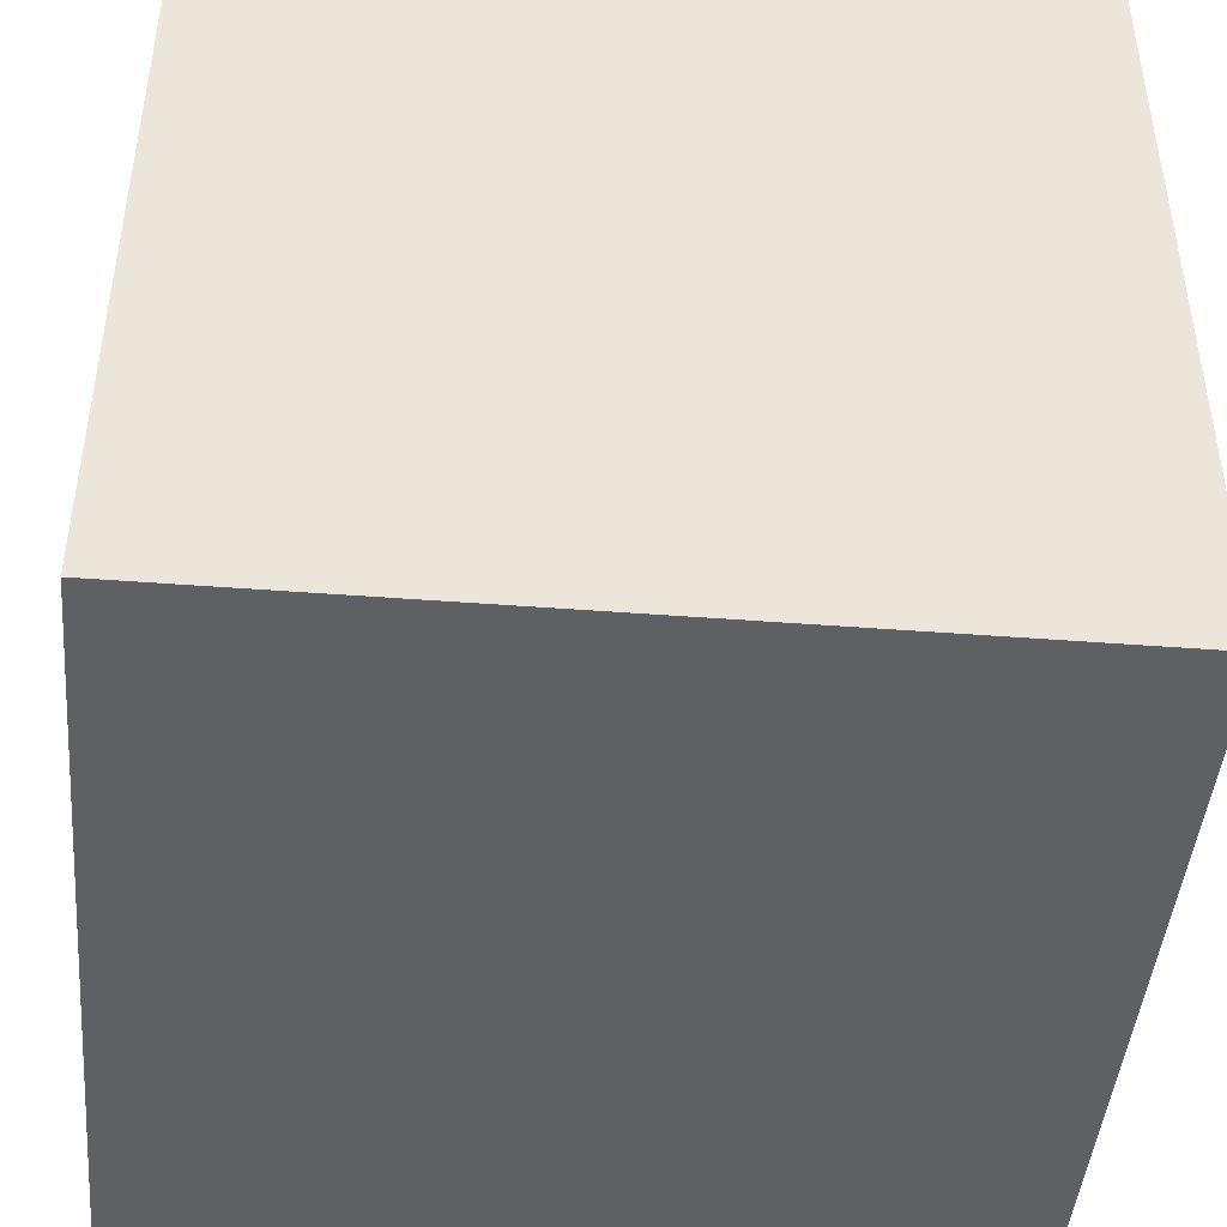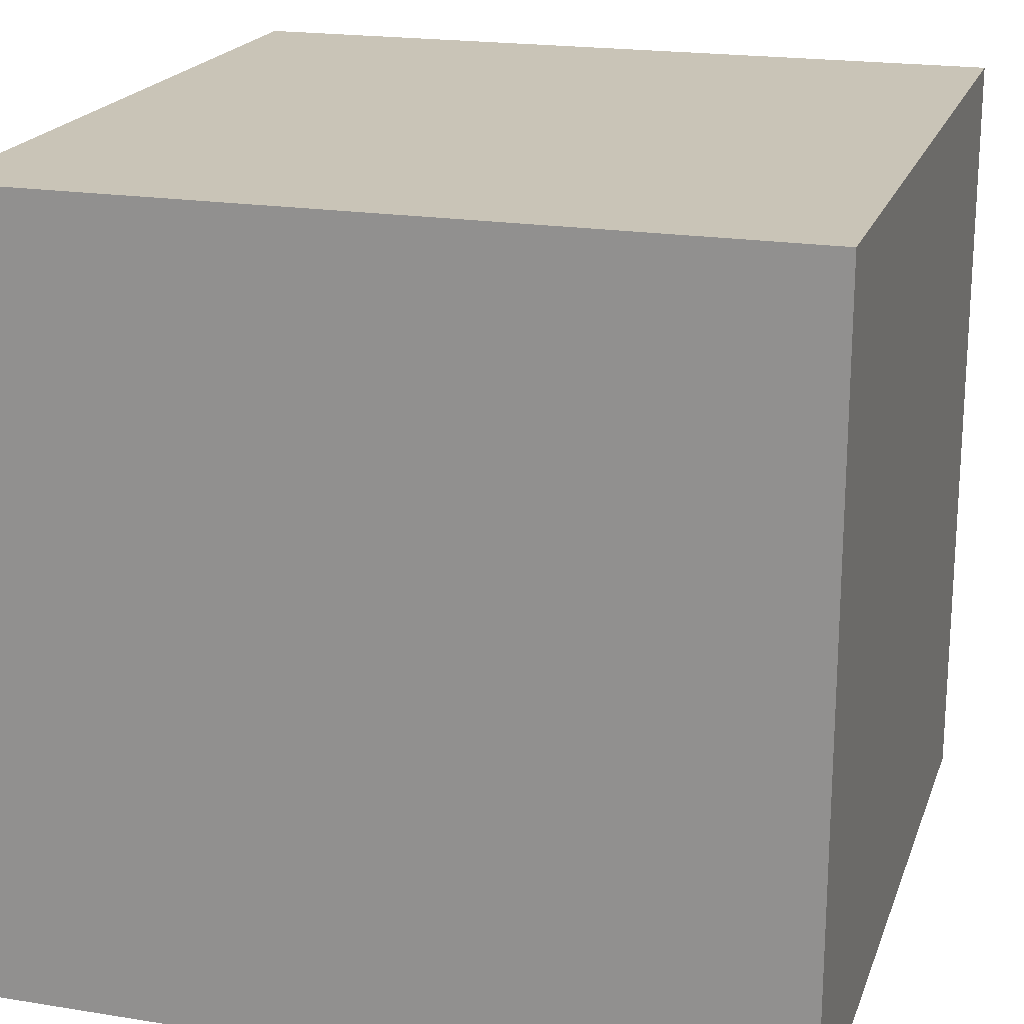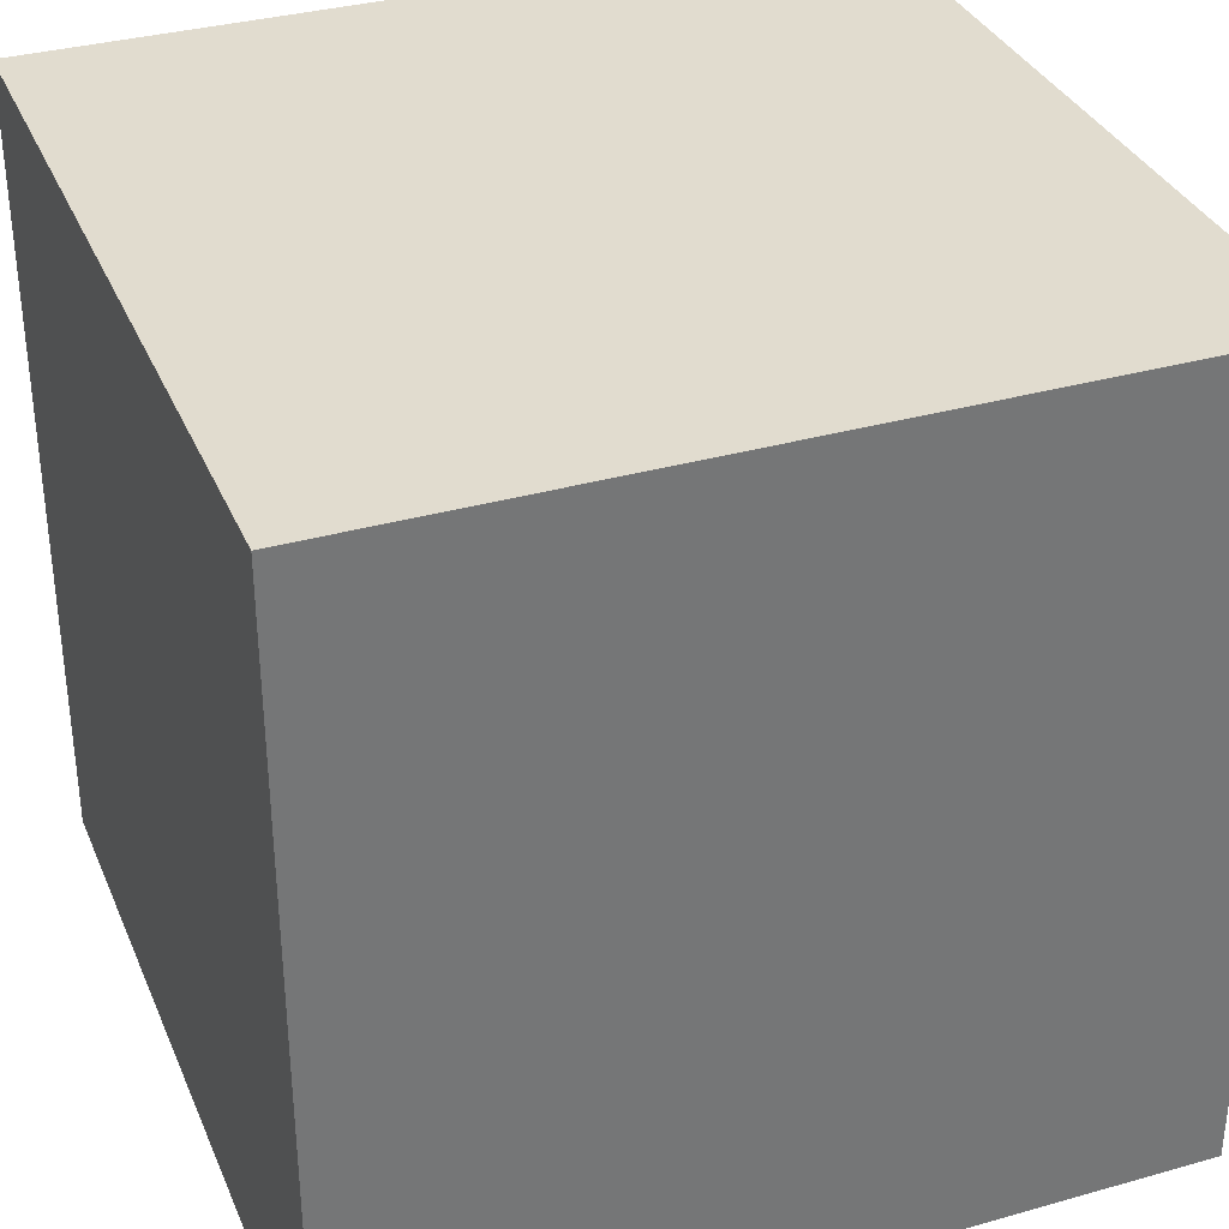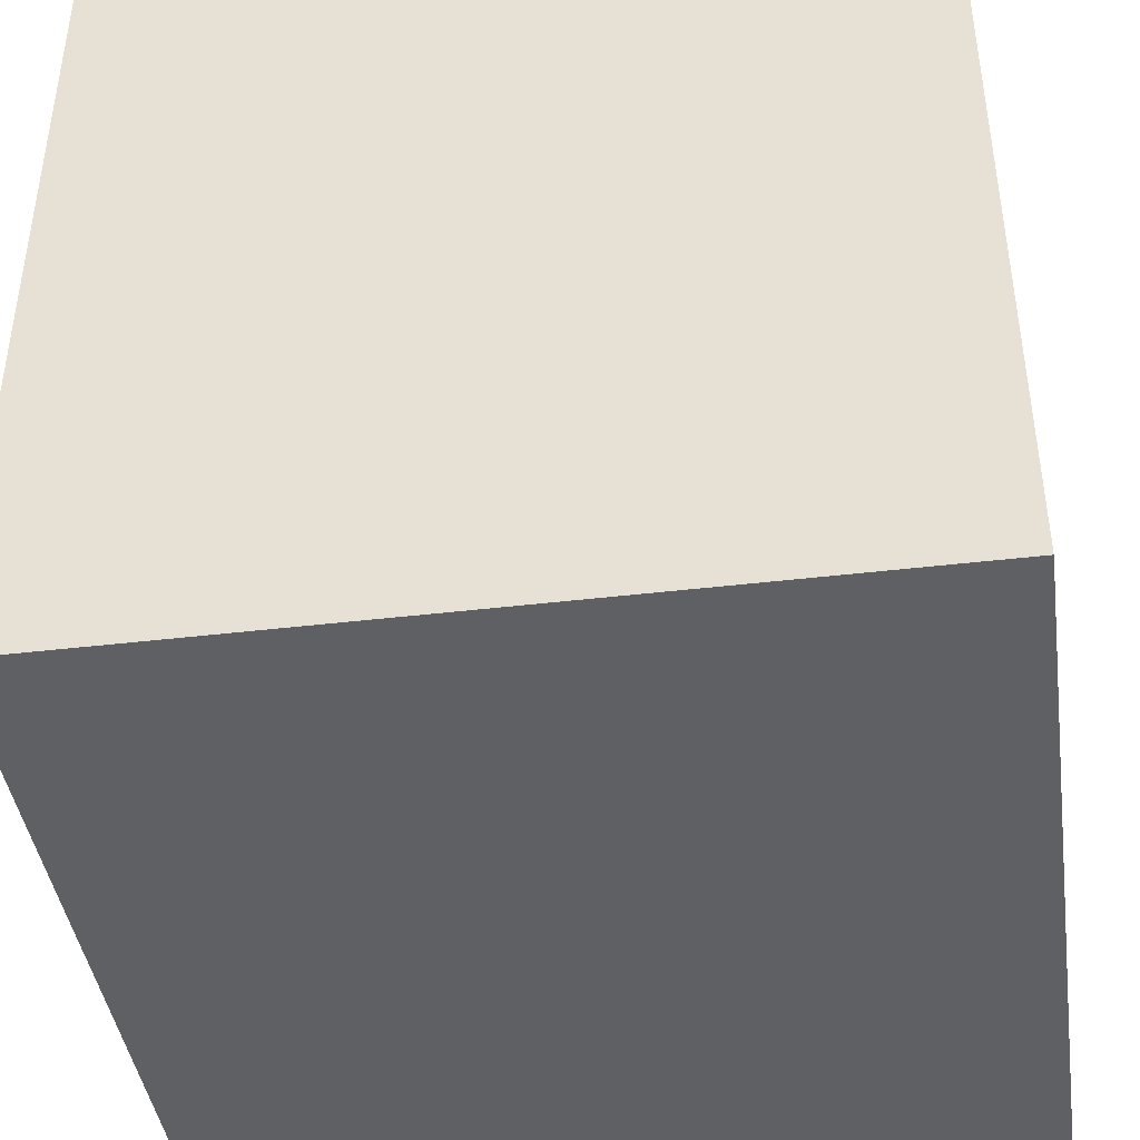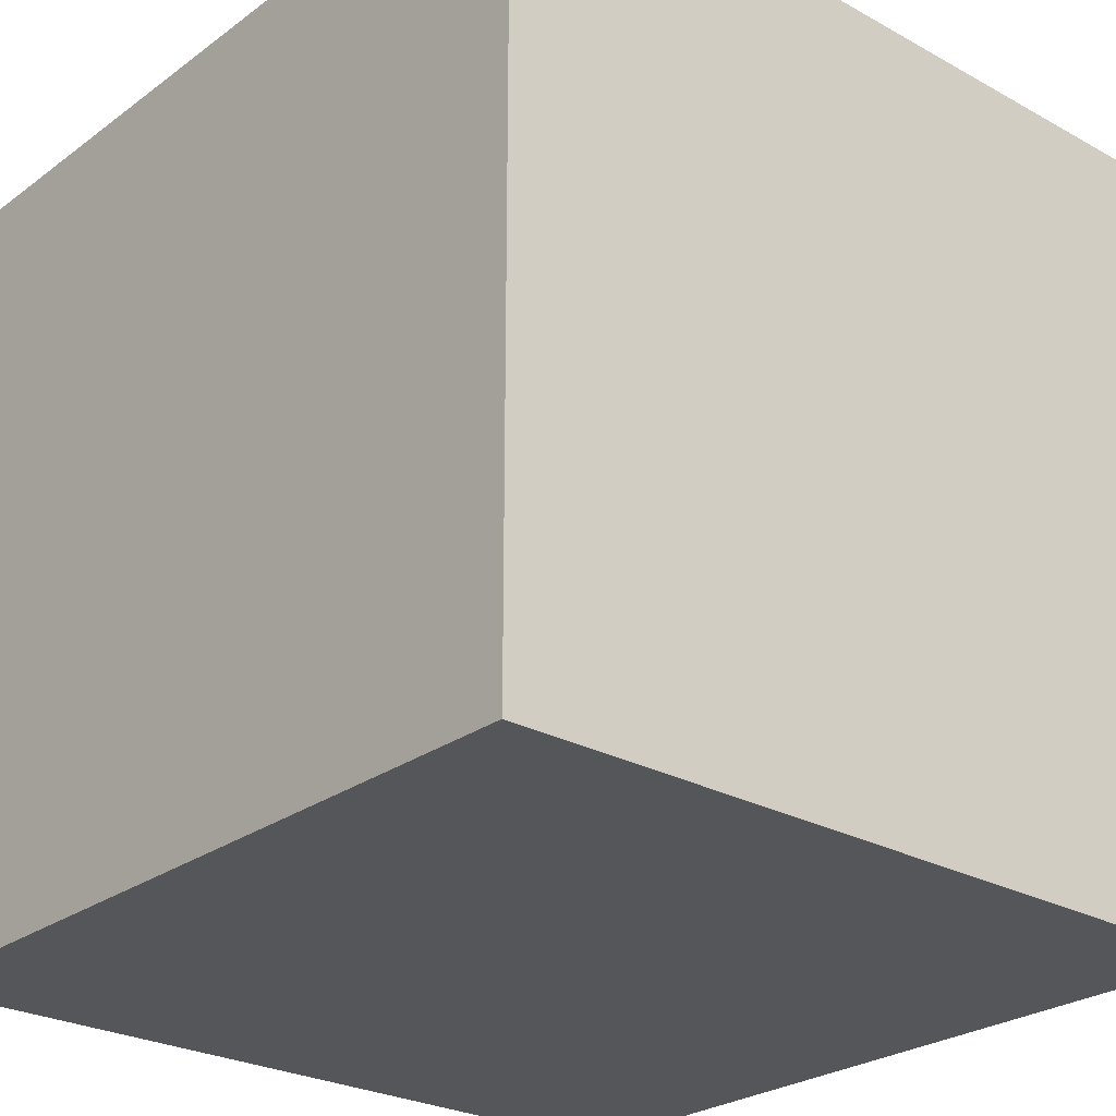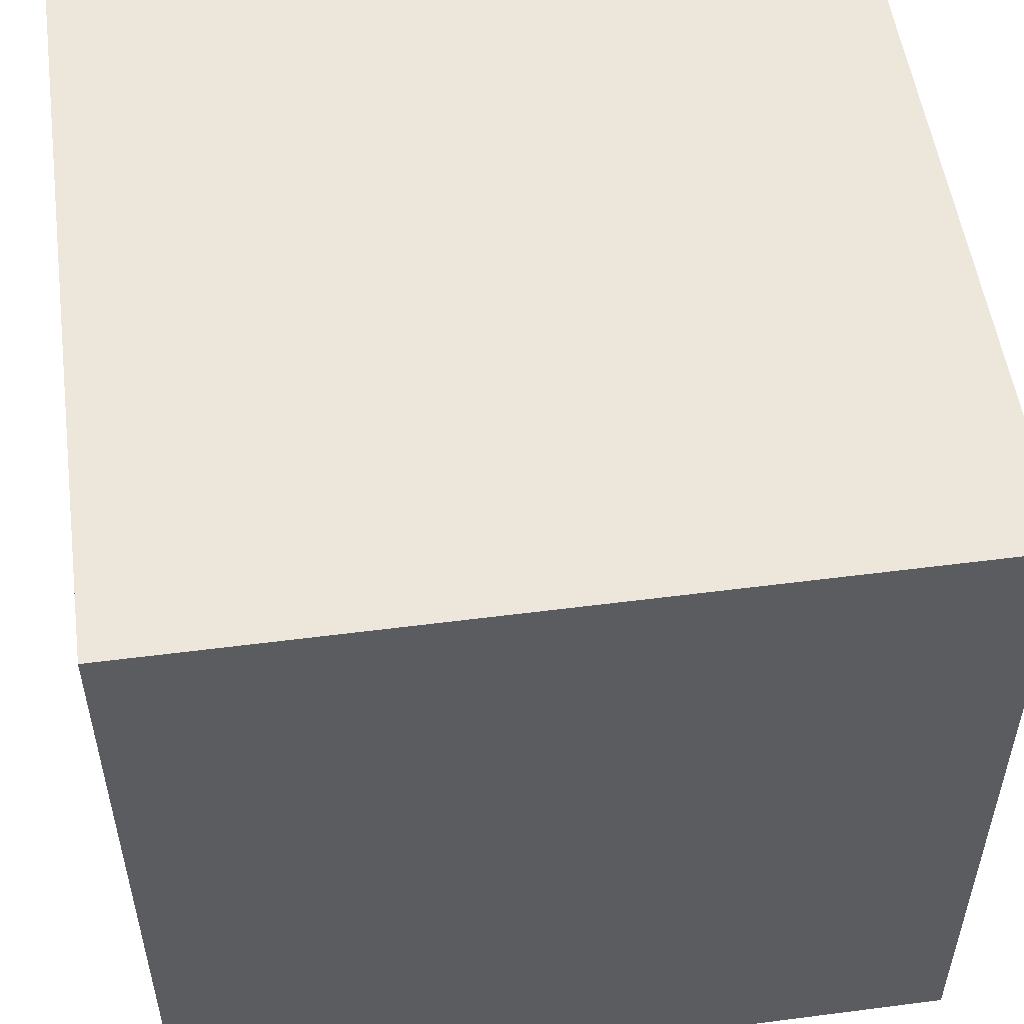
<metadata>
{"format":"obj","ext":"obj","renderer":"f3d","projection":"perspective","resolution":1024,"background":"white","views":[{"elev":-45.0,"azim":-5.1,"up":"+Z"},{"elev":19.9,"azim":16.6,"up":"+Y"},{"elev":34.2,"azim":69.1,"up":"+Y"},{"elev":-42.5,"azim":-81.9,"up":"+Y"},{"elev":-26.1,"azim":-41.1,"up":"+Y"},{"elev":53.0,"azim":172.1,"up":"+Y"}]}
</metadata>
<code>
o Cube_Cube.001
v -10 0 10
v -10 20 10
v -10 0 -10
v -10 20 -10
v 10 0 10
v 10 20 10
v 10 0 -10
v 10 20 -10
f 3 2 1
f 7 4 3
f 5 8 7
f 1 6 5
f 1 7 3
f 6 4 8
f 3 4 2
f 7 8 4
f 5 6 8
f 1 2 6
f 1 5 7
f 6 2 4

</code>
